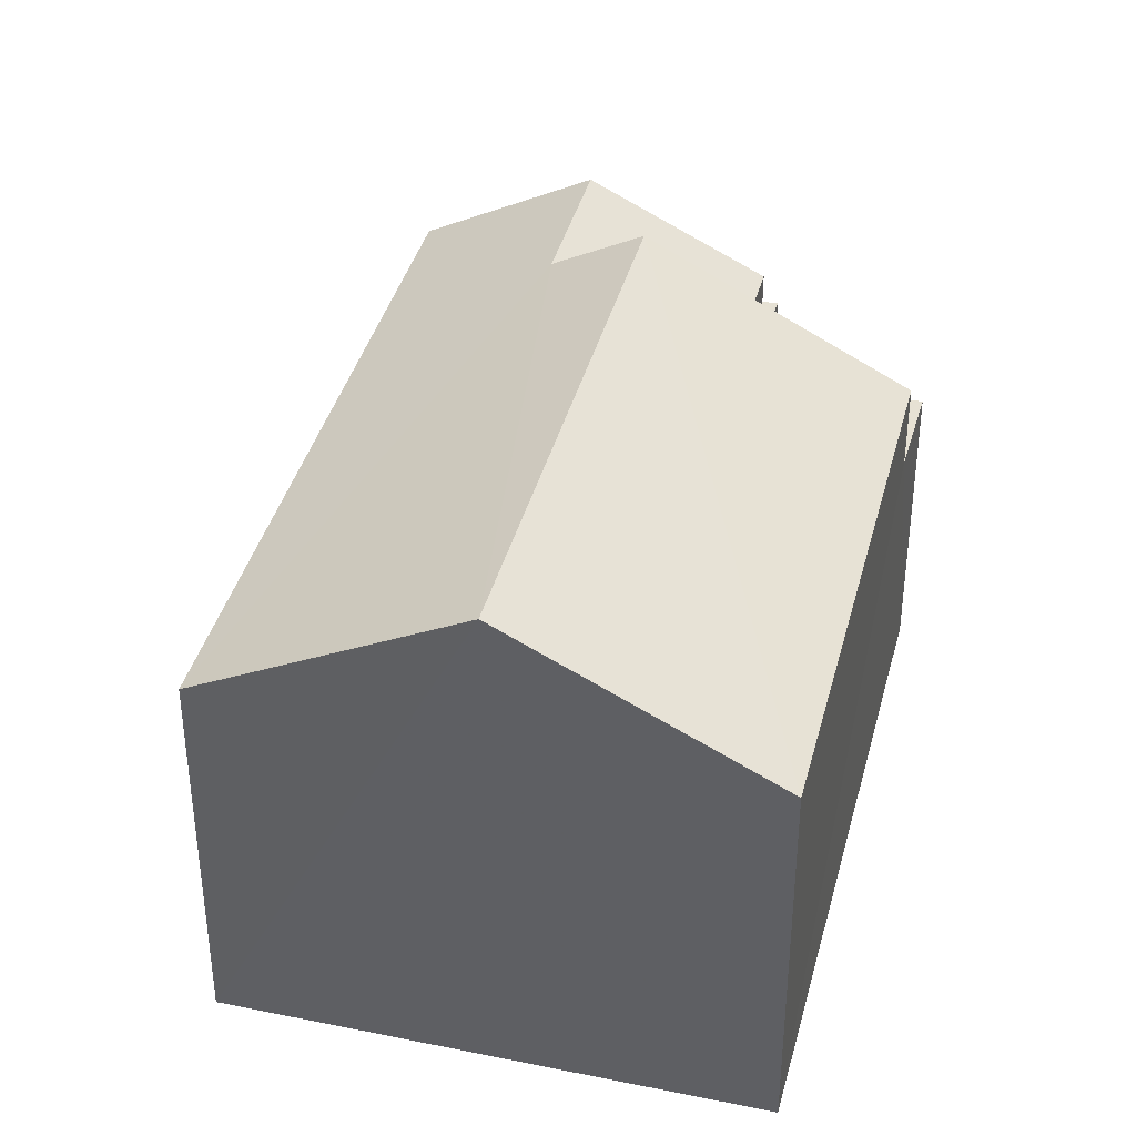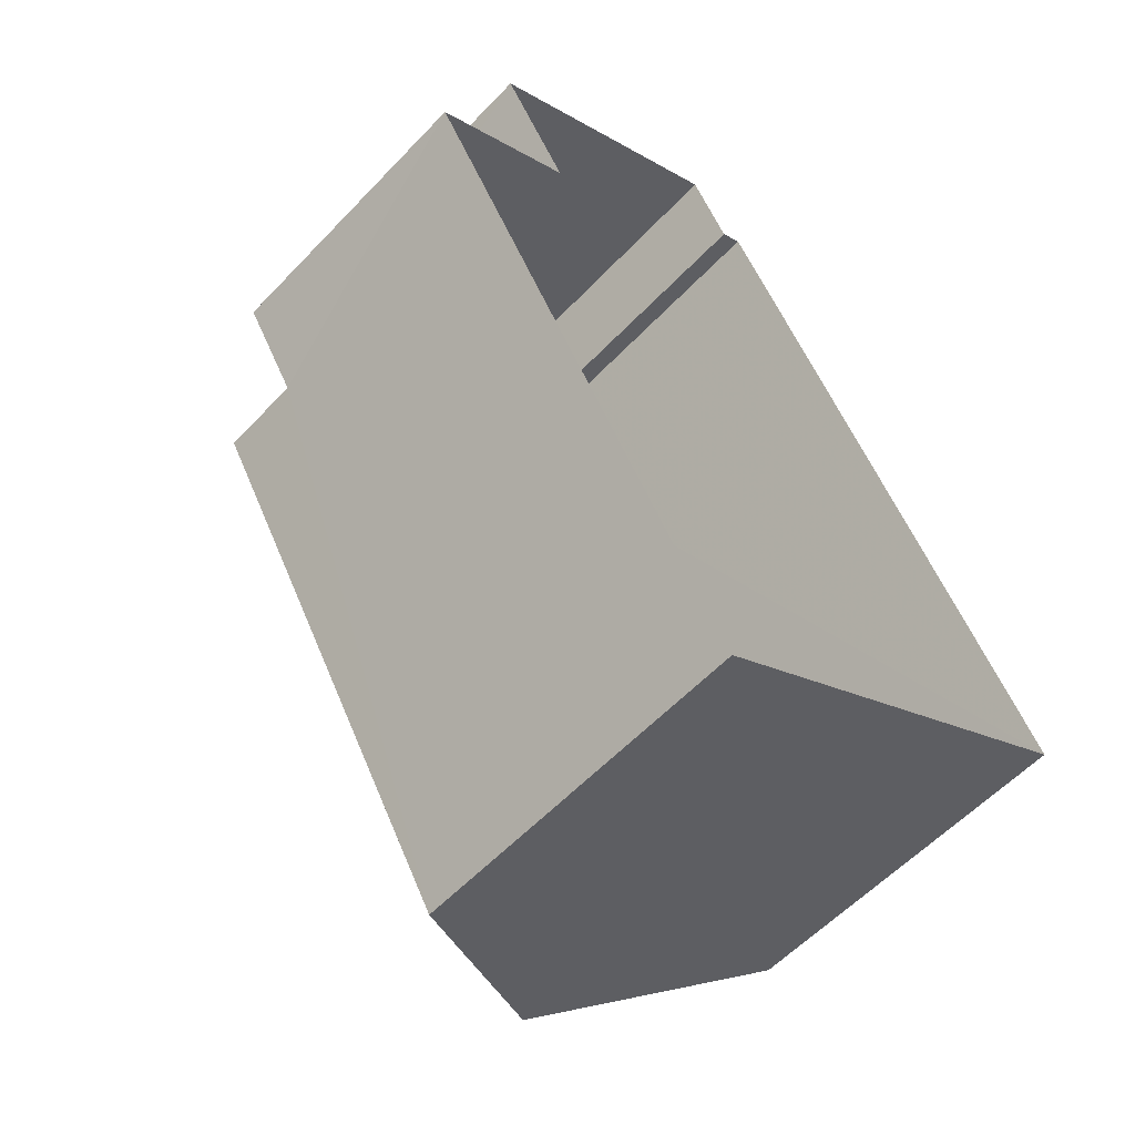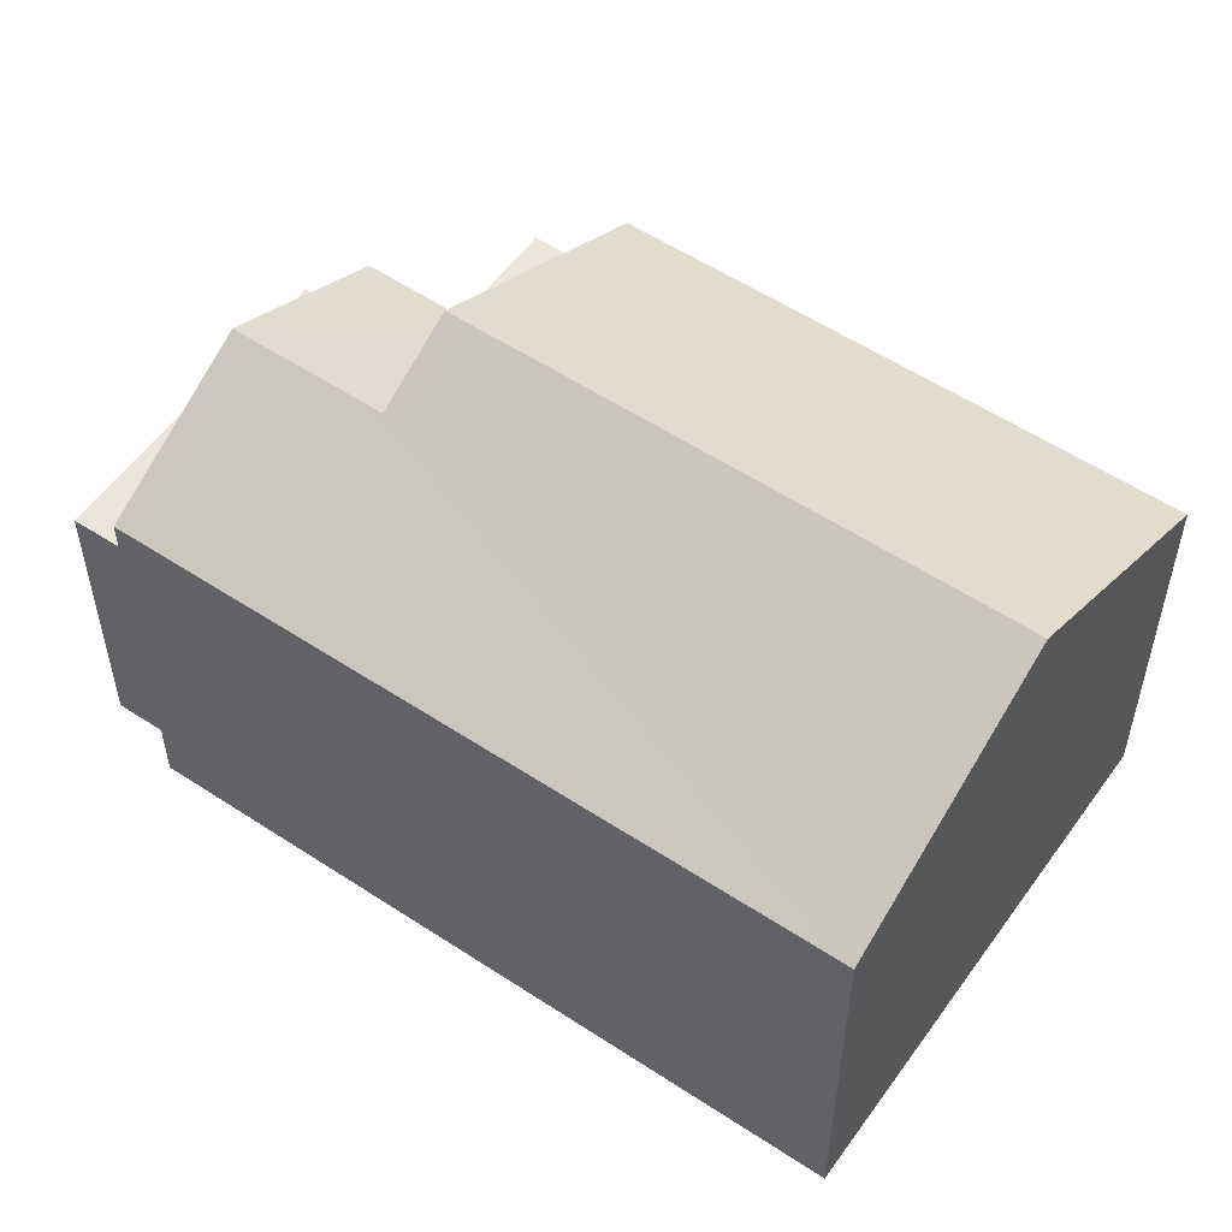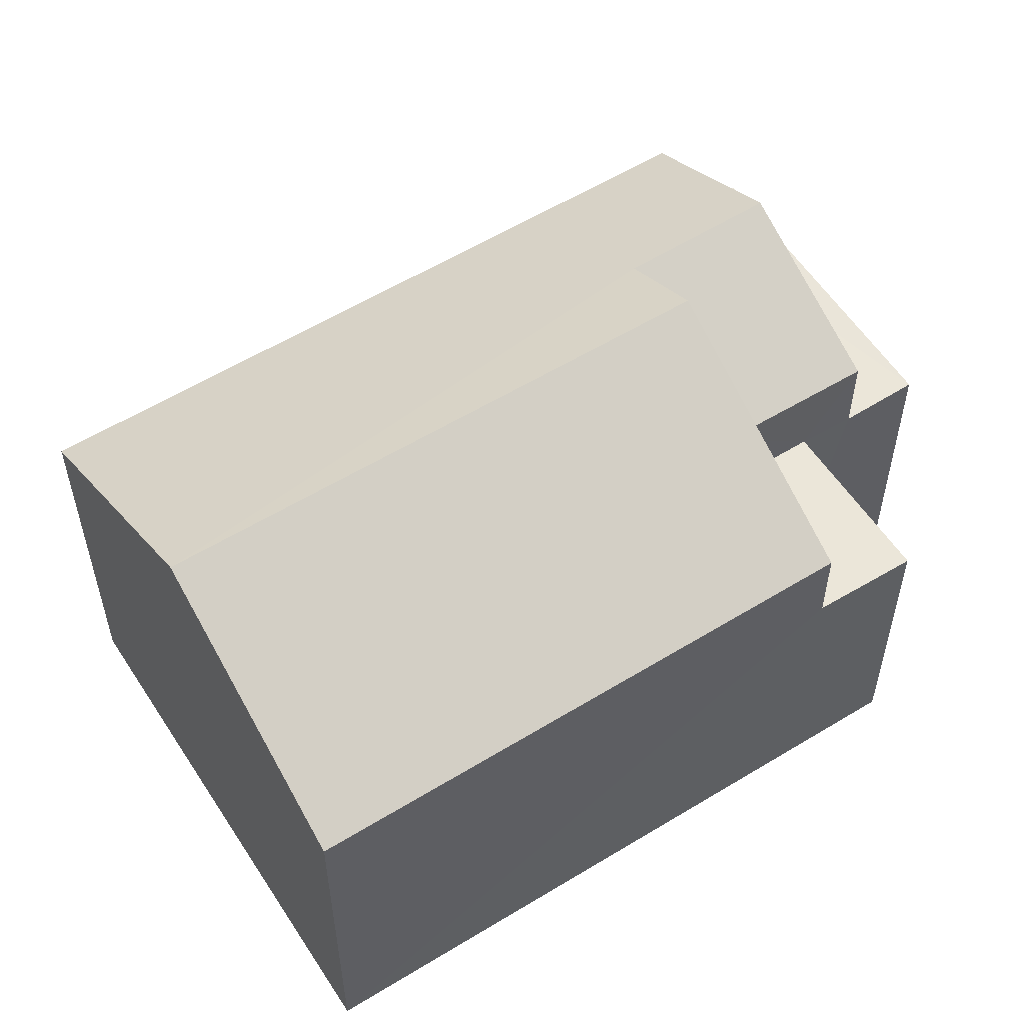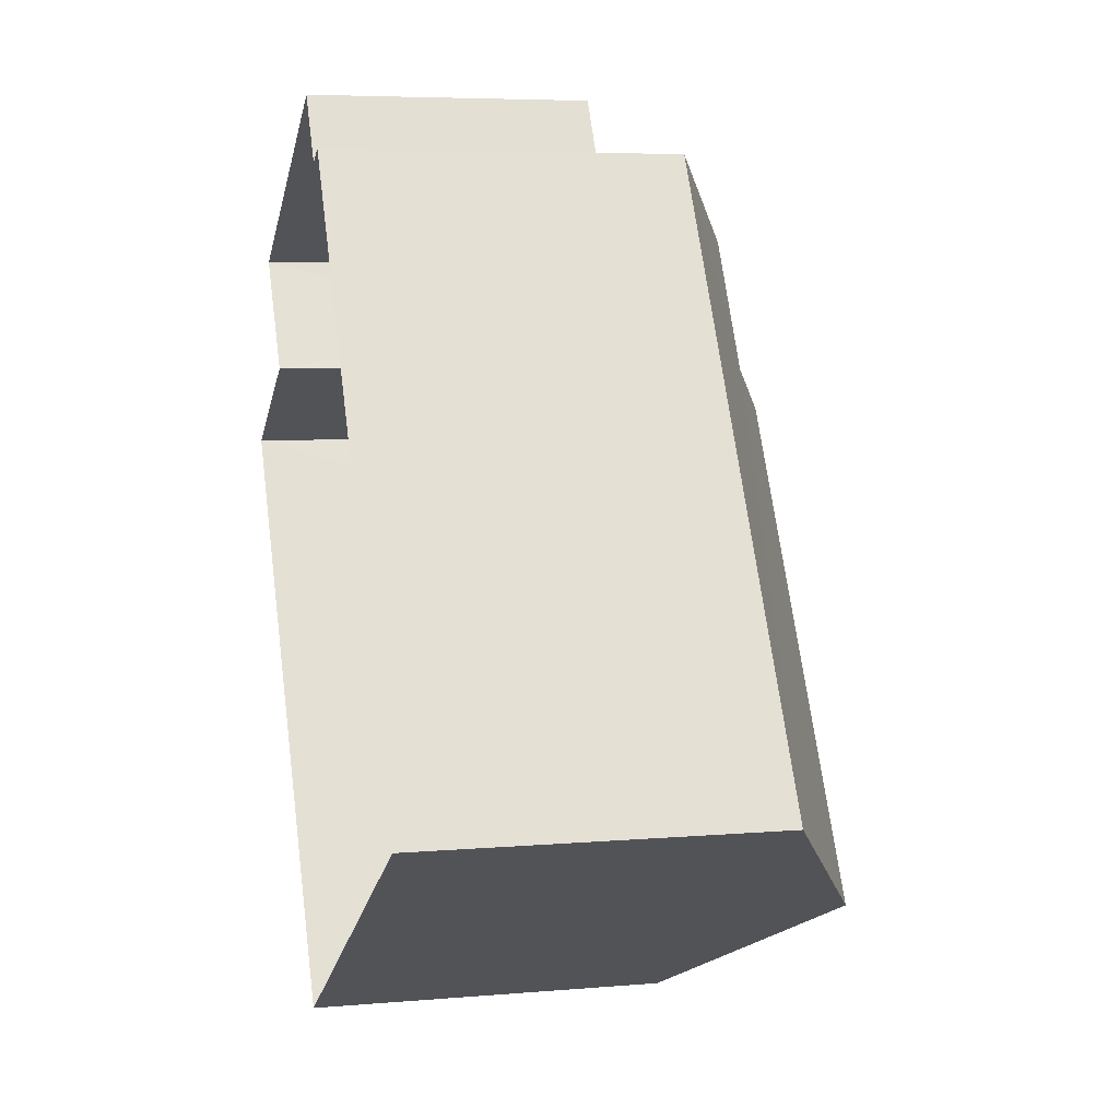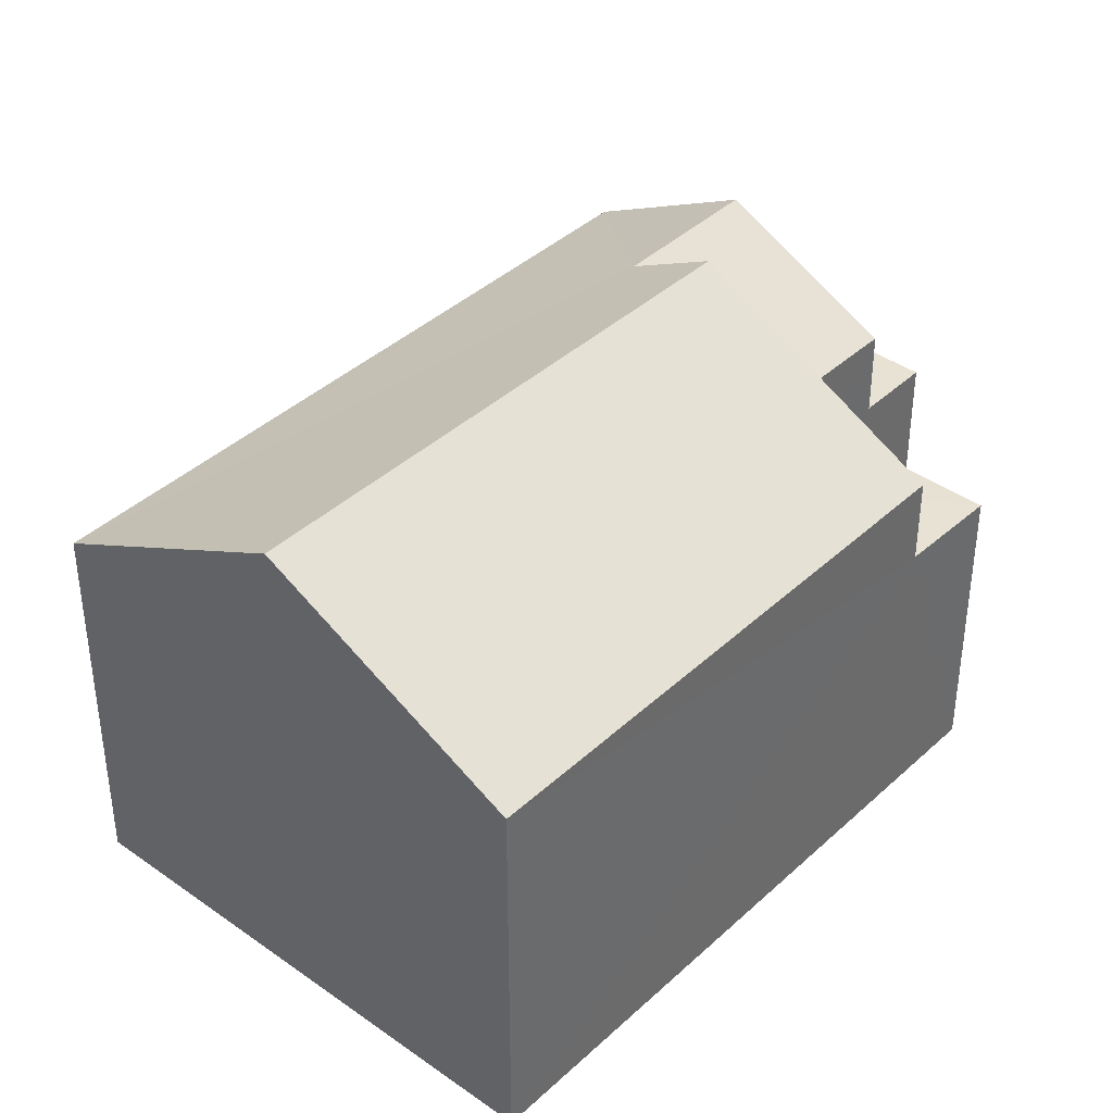
<metadata>
{"format":"obj","ext":"obj","renderer":"f3d","projection":"perspective","resolution":1024,"background":"white","views":[{"elev":39.0,"azim":-16.3,"up":"+Z"},{"elev":-57.1,"azim":137.4,"up":"+Y"},{"elev":55.1,"azim":-85.6,"up":"+Z"},{"elev":56.9,"azim":26.9,"up":"+Z"},{"elev":6.0,"azim":-104.8,"up":"+Y"},{"elev":39.7,"azim":10.9,"up":"+Z"}]}
</metadata>
<code>
v -3.12e+05 4.299e+04 22.23
v -3.12e+05 4.299e+04 22.23
v -3.12e+05 4.3e+04 22.24
v -3.12e+05 4.3e+04 22.24
v -3.12e+05 4.3e+04 22.24
v -3.12e+05 4.3e+04 22.24
v -3.12e+05 4.3e+04 22.24
v -3.12e+05 4.3e+04 22.24
v -3.12e+05 4.299e+04 29.83
v -3.12e+05 4.3e+04 29.17
v -3.12e+05 4.299e+04 27.89
v -3.12e+05 4.3e+04 27.9
v -3.12e+05 4.3e+04 29.84
v -3.12e+05 4.3e+04 29.18
v -3.12e+05 4.299e+04 27.89
v -3.12e+05 4.3e+04 27.9
v -3.12e+05 4.3e+04 26.63
v -3.12e+05 4.3e+04 26.63
v -3.12e+05 4.3e+04 26.63
v -3.12e+05 4.3e+04 26.63
v -3.12e+05 4.3e+04 27.9
v -3.12e+05 4.3e+04 27.9
v -3.12e+05 4.3e+04 26.63
v -3.12e+05 4.3e+04 26.63
v -3.12e+05 4.3e+04 26.63
v -3.12e+05 4.3e+04 26.63
f 1 2 3
f 1 3 4
f 2 5 6
f 3 6 7
f 7 6 8
f 3 2 6
f 9 10 11
f 11 10 12
f 9 13 10
f 12 10 14
f 13 15 16
f 13 9 15
f 17 18 19
f 17 20 18
f 21 22 14
f 10 21 14
f 23 24 25
f 26 23 25
f 7 20 3
f 7 18 20
f 21 23 26
f 3 20 26
f 21 26 22
f 26 20 22
f 16 15 24
f 15 1 24
f 24 4 25
f 24 1 4
f 6 5 17
f 14 20 17
f 22 20 14
f 17 5 12
f 14 17 12
f 11 2 9
f 2 1 9
f 1 15 9
f 12 5 2
f 11 12 2
f 6 19 8
f 6 17 19
f 10 13 21
f 23 21 24
f 24 21 16
f 21 13 16
f 19 7 8
f 19 18 7
f 26 25 4
f 3 26 4

</code>
